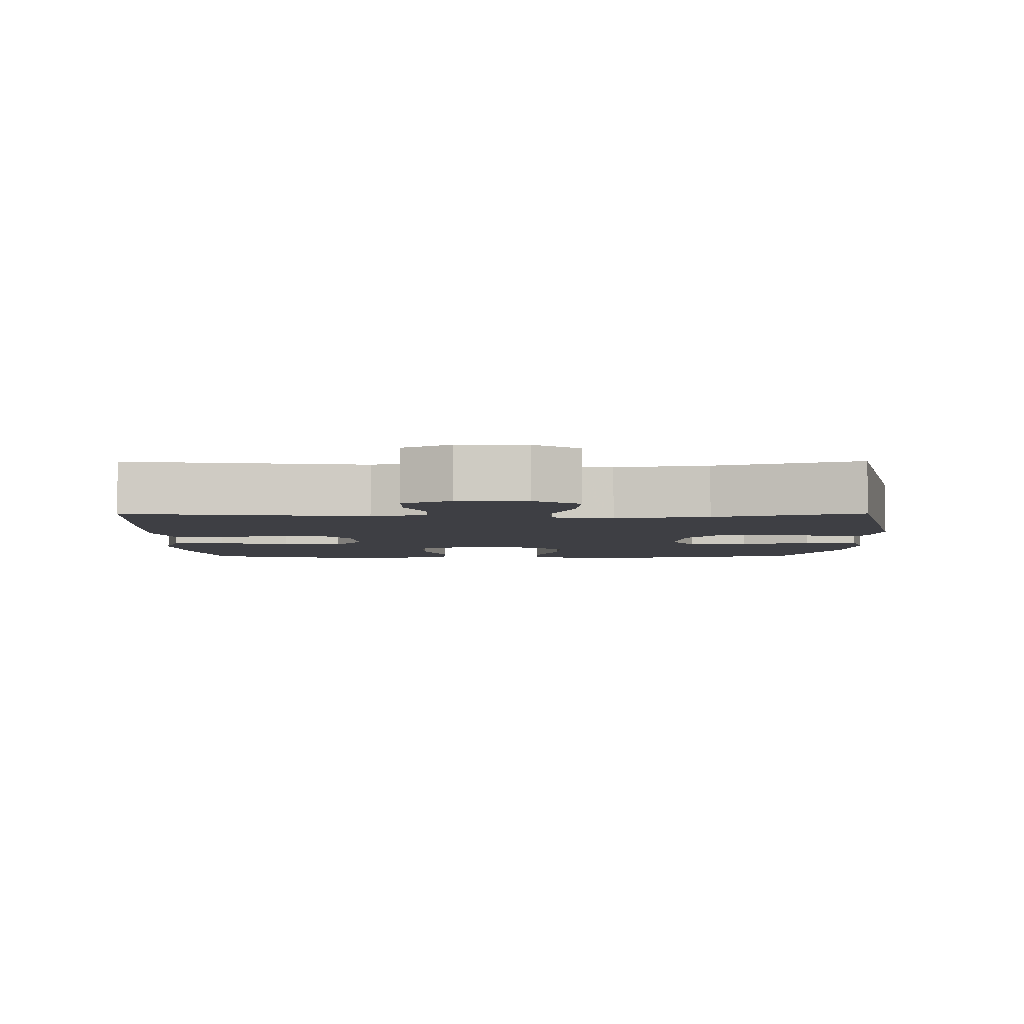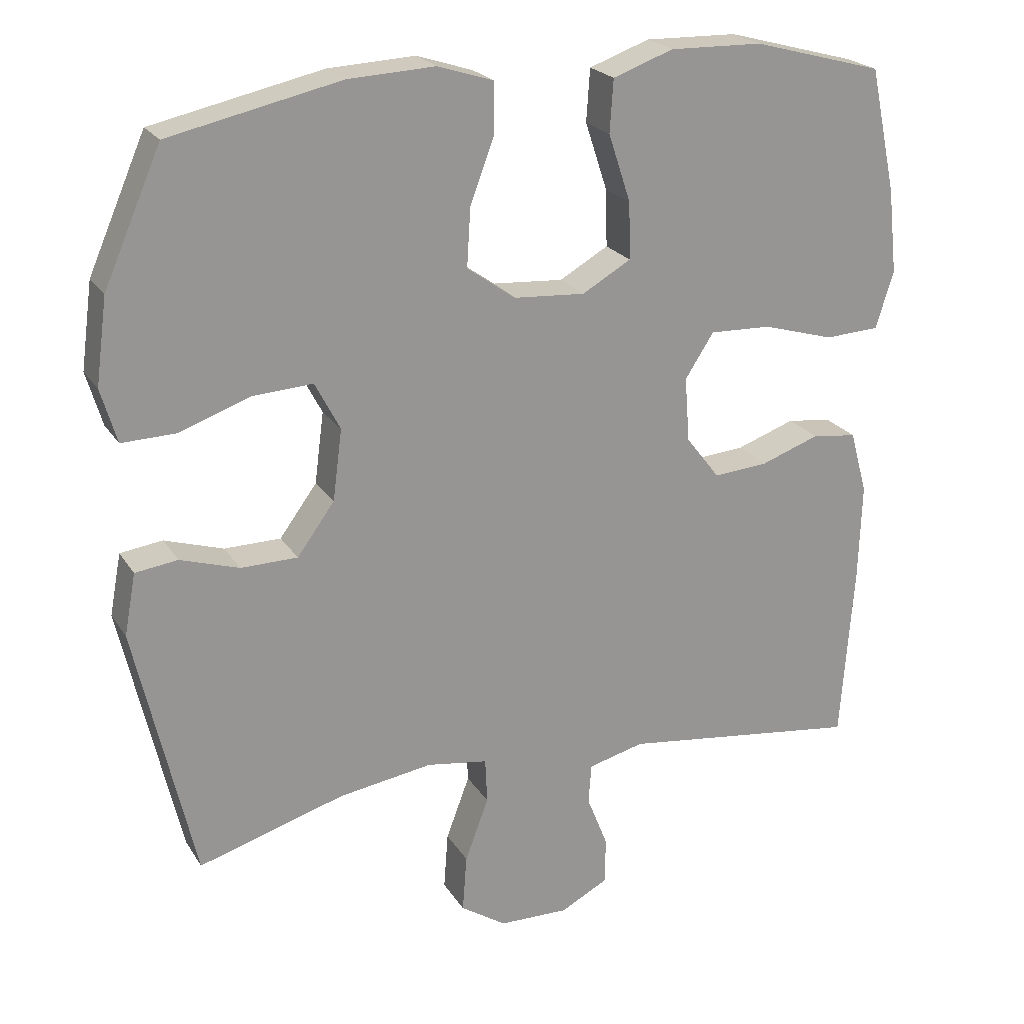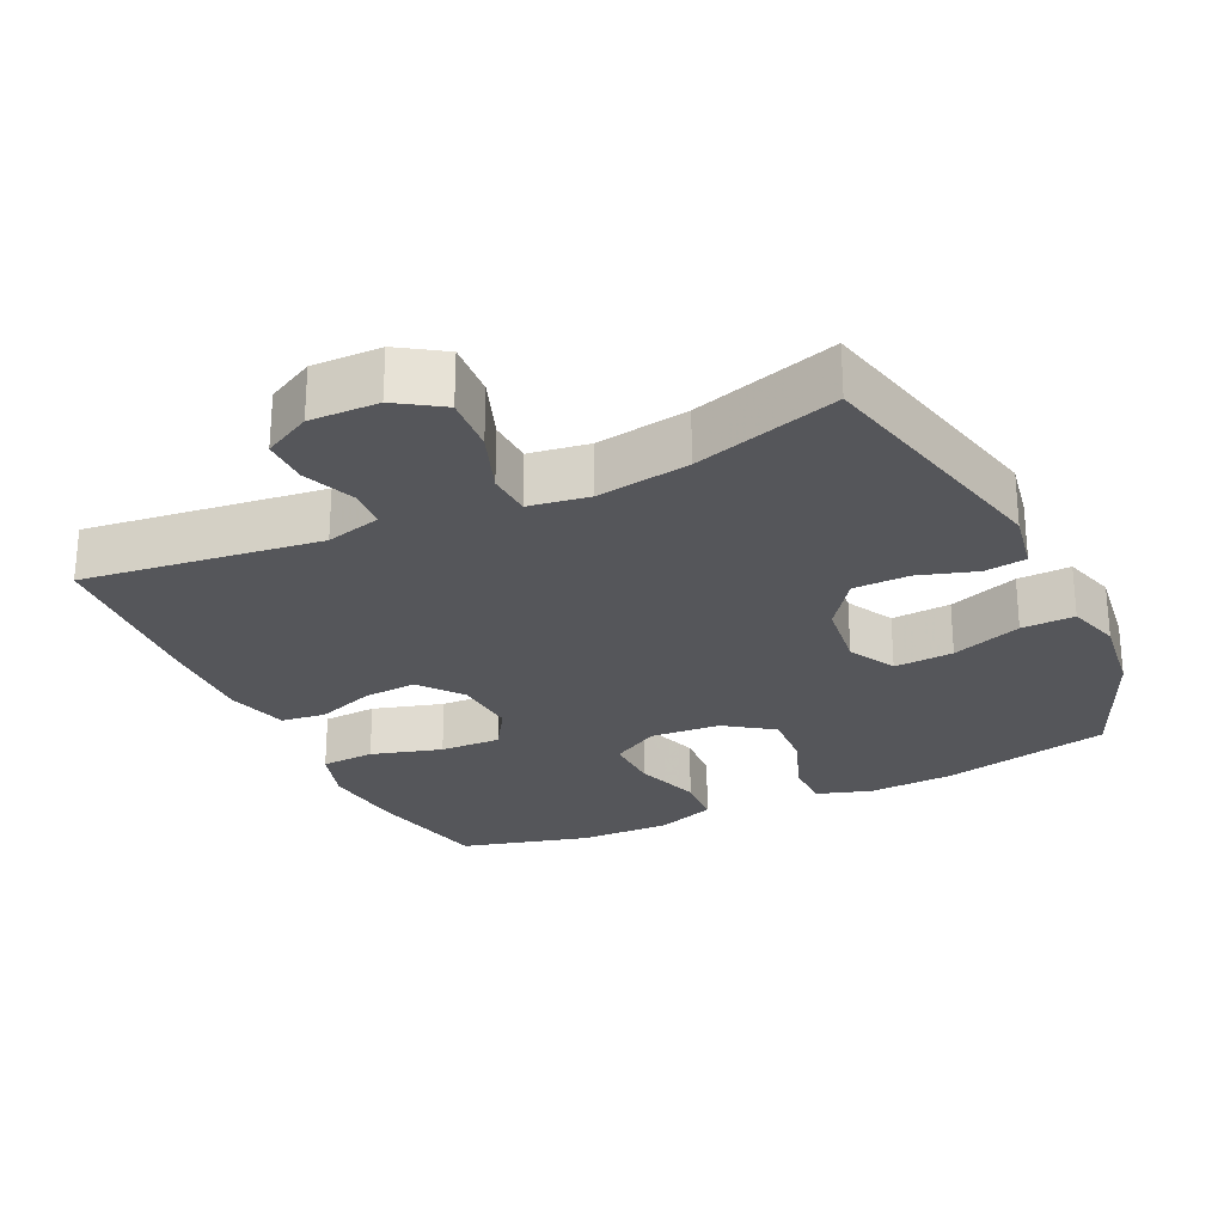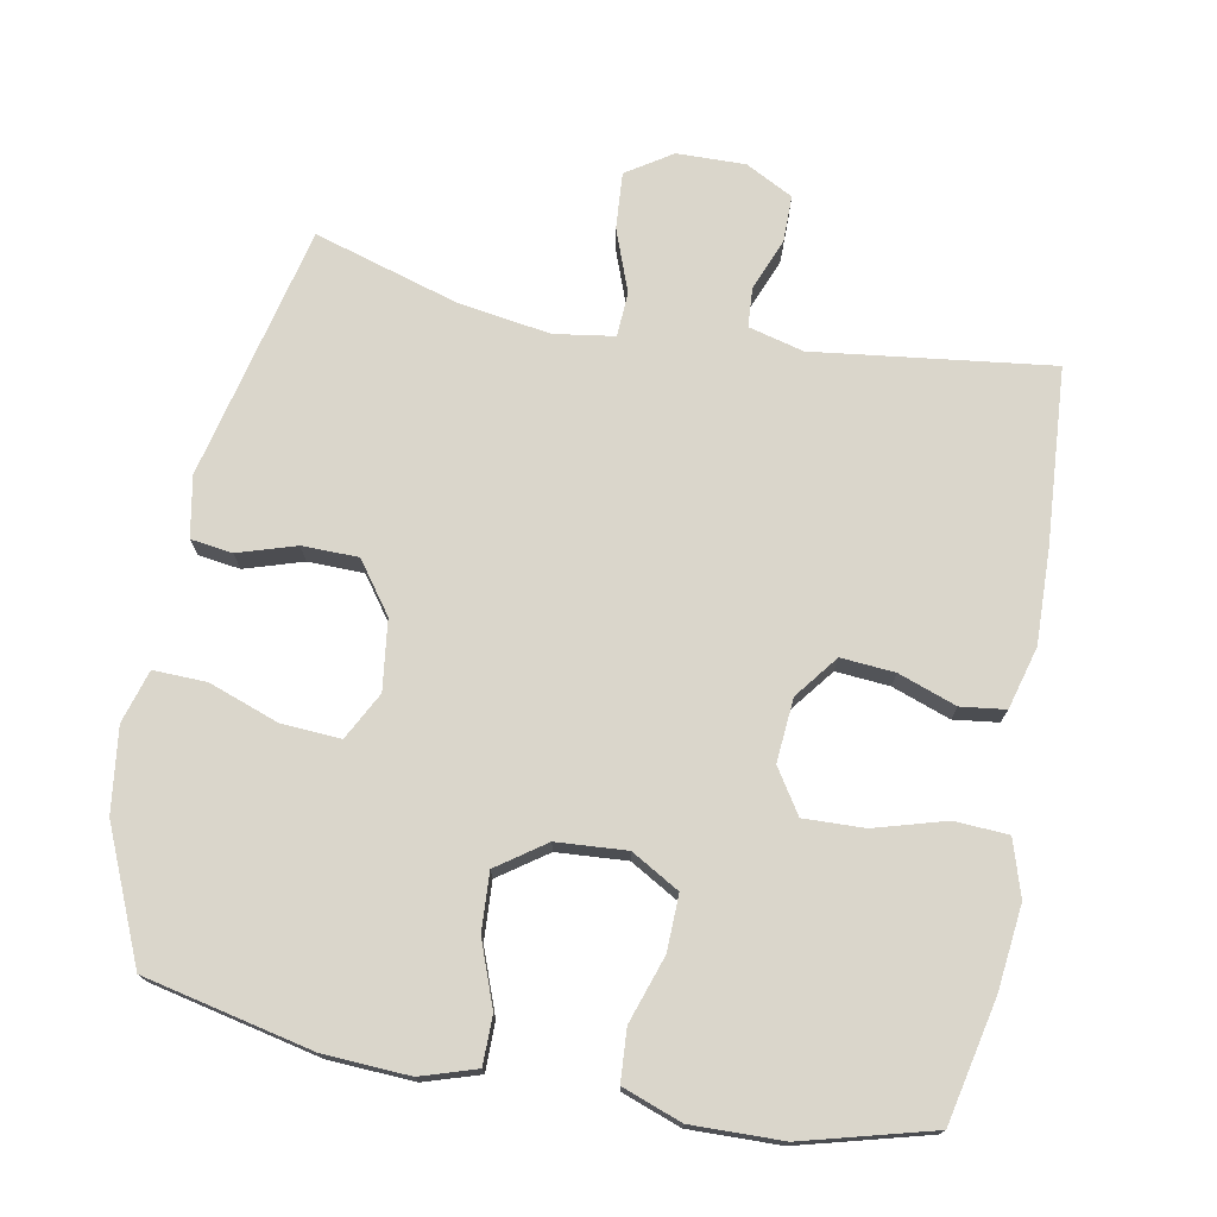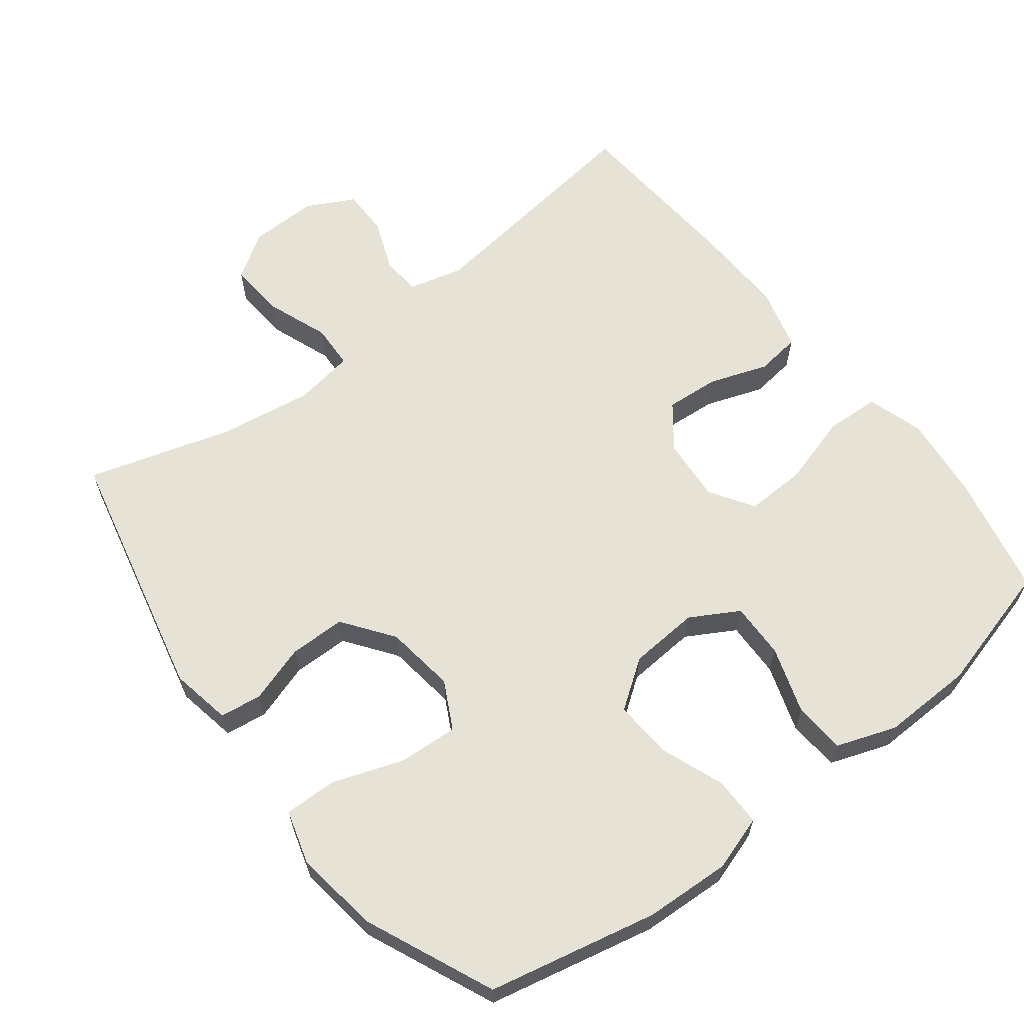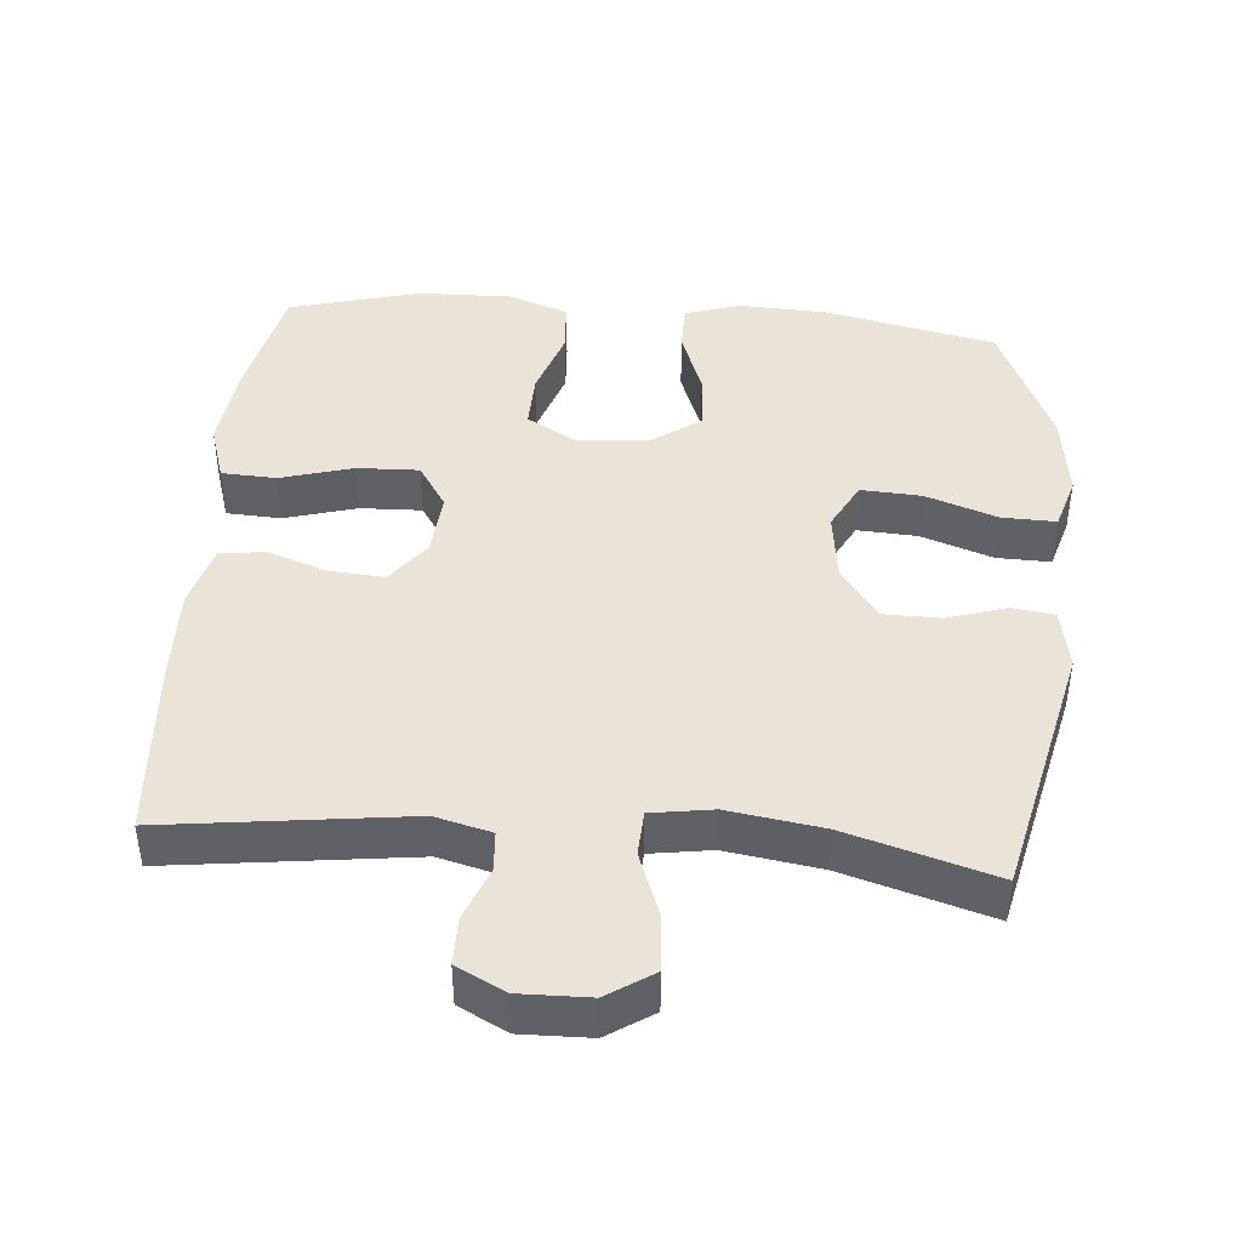
<metadata>
{"format":"obj","ext":"obj","renderer":"f3d","projection":"perspective","resolution":1024,"background":"white","views":[{"elev":-4.4,"azim":-179.5,"up":"+Y"},{"elev":22.3,"azim":-24.0,"up":"+Z"},{"elev":-26.1,"azim":-154.5,"up":"+Y"},{"elev":74.0,"azim":10.8,"up":"+Y"},{"elev":62.9,"azim":-37.7,"up":"+Y"},{"elev":43.1,"azim":-175.2,"up":"+Y"}]}
</metadata>
<code>
v 0.5 0.07 -0.5
v 0.165 0.07 -0.457
v 0.087 0.07 -0.477
v 0.083 0.07 -0.533
v 0.112 0.07 -0.606
v 0.112 0.07 -0.672
v 0.045 0.07 -0.707
v -0.052 0.07 -0.705
v -0.116 0.07 -0.663
v -0.11 0.07 -0.583
v -0.077 0.07 -0.495
v -0.08 0.07 -0.432
v -0.165 0.07 -0.419
v -0.296 0.07 -0.439
v -0.5 0.07 -0.5
v -0.582 0.07 -0.141
v -0.566 0.07 -0.055
v -0.507 0.07 -0.047
v -0.425 0.07 -0.073
v -0.346 0.07 -0.072
v -0.294 0.07 -0.001
v -0.281 0.07 0.098
v -0.316 0.07 0.165
v -0.4 0.07 0.16
v -0.499 0.07 0.125
v -0.574 0.07 0.123
v -0.596 0.07 0.198
v -0.58 0.07 0.317
v -0.5 0.07 0.5
v -0.262 0.07 0.552
v -0.141 0.07 0.558
v -0.063 0.07 0.533
v -0.063 0.07 0.464
v -0.097 0.07 0.374
v -0.102 0.07 0.292
v -0.034 0.07 0.244
v 0.065 0.07 0.237
v 0.133 0.07 0.276
v 0.131 0.07 0.355
v 0.1 0.07 0.449
v 0.105 0.07 0.522
v 0.189 0.07 0.552
v 0.318 0.07 0.549
v 0.5 0.07 0.5
v 0.537 0.07 0.327
v 0.55 0.07 0.208
v 0.525 0.07 0.129
v 0.449 0.07 0.125
v 0.349 0.07 0.154
v 0.263 0.07 0.157
v 0.223 0.07 0.095
v 0.23 0.07 0.005
v 0.277 0.07 -0.056
v 0.353 0.07 -0.05
v 0.435 0.07 -0.021
v 0.498 0.07 -0.029
v 0.522 0.07 -0.117
v 0.518 0.07 -0.251
v 0.5 0 -0.5
v 0.165 0 -0.457
v 0.087 0 -0.477
v 0.083 0 -0.533
v 0.112 0 -0.606
v 0.112 0 -0.672
v 0.045 0 -0.707
v -0.052 0 -0.705
v -0.116 0 -0.663
v -0.11 0 -0.583
v -0.077 0 -0.495
v -0.08 0 -0.432
v -0.165 0 -0.419
v -0.296 0 -0.439
v -0.5 0 -0.5
v -0.582 0 -0.141
v -0.566 0 -0.055
v -0.507 0 -0.047
v -0.425 0 -0.073
v -0.346 0 -0.072
v -0.294 0 -0.001
v -0.281 0 0.098
v -0.316 0 0.165
v -0.4 0 0.16
v -0.499 0 0.125
v -0.574 0 0.123
v -0.596 0 0.198
v -0.58 0 0.317
v -0.5 0 0.5
v -0.262 0 0.552
v -0.141 0 0.558
v -0.063 0 0.533
v -0.063 0 0.464
v -0.097 0 0.374
v -0.102 0 0.292
v -0.034 0 0.244
v 0.065 0 0.237
v 0.133 0 0.276
v 0.131 0 0.355
v 0.1 0 0.449
v 0.105 0 0.522
v 0.189 0 0.552
v 0.318 0 0.549
v 0.5 0 0.5
v 0.537 0 0.327
v 0.55 0 0.208
v 0.525 0 0.129
v 0.449 0 0.125
v 0.349 0 0.154
v 0.263 0 0.157
v 0.223 0 0.095
v 0.23 0 0.005
v 0.277 0 -0.056
v 0.353 0 -0.05
v 0.435 0 -0.021
v 0.498 0 -0.029
v 0.522 0 -0.117
v 0.518 0 -0.251
f 57 58 1 2
f 54 55 56 57
f 53 54 57 2
f 52 53 2 3
f 51 52 3
f 46 47 48 49
f 46 49 50
f 45 46 50
f 44 45 50
f 43 44 50
f 42 43 50 51
f 39 40 41 42
f 38 39 42 51
f 31 32 33 34
f 31 34 35
f 30 31 35
f 29 30 35
f 28 29 35 36
f 24 25 26 27
f 23 24 27 28
f 16 17 18 19
f 14 15 16 19
f 13 14 19 20
f 12 13 20 21
f 8 9 10 11
f 8 11 12
f 7 8 12
f 4 5 6 7
f 3 4 7 12
f 37 38 51 3
f 23 28 36
f 22 23 36 37
f 21 22 37
f 3 12 21 37
f 60 59 116 115
f 115 114 113 112
f 60 115 112 111
f 61 60 111 110
f 61 110 109
f 107 106 105 104
f 108 107 104
f 108 104 103
f 108 103 102
f 108 102 101
f 109 108 101 100
f 100 99 98 97
f 109 100 97 96
f 92 91 90 89
f 93 92 89
f 93 89 88
f 93 88 87
f 94 93 87 86
f 85 84 83 82
f 86 85 82 81
f 77 76 75 74
f 77 74 73 72
f 78 77 72 71
f 79 78 71 70
f 69 68 67 66
f 70 69 66
f 70 66 65
f 65 64 63 62
f 70 65 62 61
f 61 109 96 95
f 94 86 81
f 95 94 81 80
f 95 80 79
f 95 79 70 61
f 1 59 60 2
f 2 60 61 3
f 3 61 62 4
f 4 62 63 5
f 5 63 64 6
f 6 64 65 7
f 7 65 66 8
f 8 66 67 9
f 9 67 68 10
f 10 68 69 11
f 11 69 70 12
f 12 70 71 13
f 13 71 72 14
f 14 72 73 15
f 15 73 74 16
f 16 74 75 17
f 17 75 76 18
f 18 76 77 19
f 19 77 78 20
f 20 78 79 21
f 21 79 80 22
f 22 80 81 23
f 23 81 82 24
f 24 82 83 25
f 25 83 84 26
f 26 84 85 27
f 27 85 86 28
f 28 86 87 29
f 29 87 88 30
f 30 88 89 31
f 31 89 90 32
f 32 90 91 33
f 33 91 92 34
f 34 92 93 35
f 35 93 94 36
f 36 94 95 37
f 37 95 96 38
f 38 96 97 39
f 39 97 98 40
f 40 98 99 41
f 41 99 100 42
f 42 100 101 43
f 43 101 102 44
f 44 102 103 45
f 45 103 104 46
f 46 104 105 47
f 47 105 106 48
f 48 106 107 49
f 49 107 108 50
f 50 108 109 51
f 51 109 110 52
f 52 110 111 53
f 53 111 112 54
f 54 112 113 55
f 55 113 114 56
f 56 114 115 57
f 57 115 116 58
f 58 116 59 1

</code>
